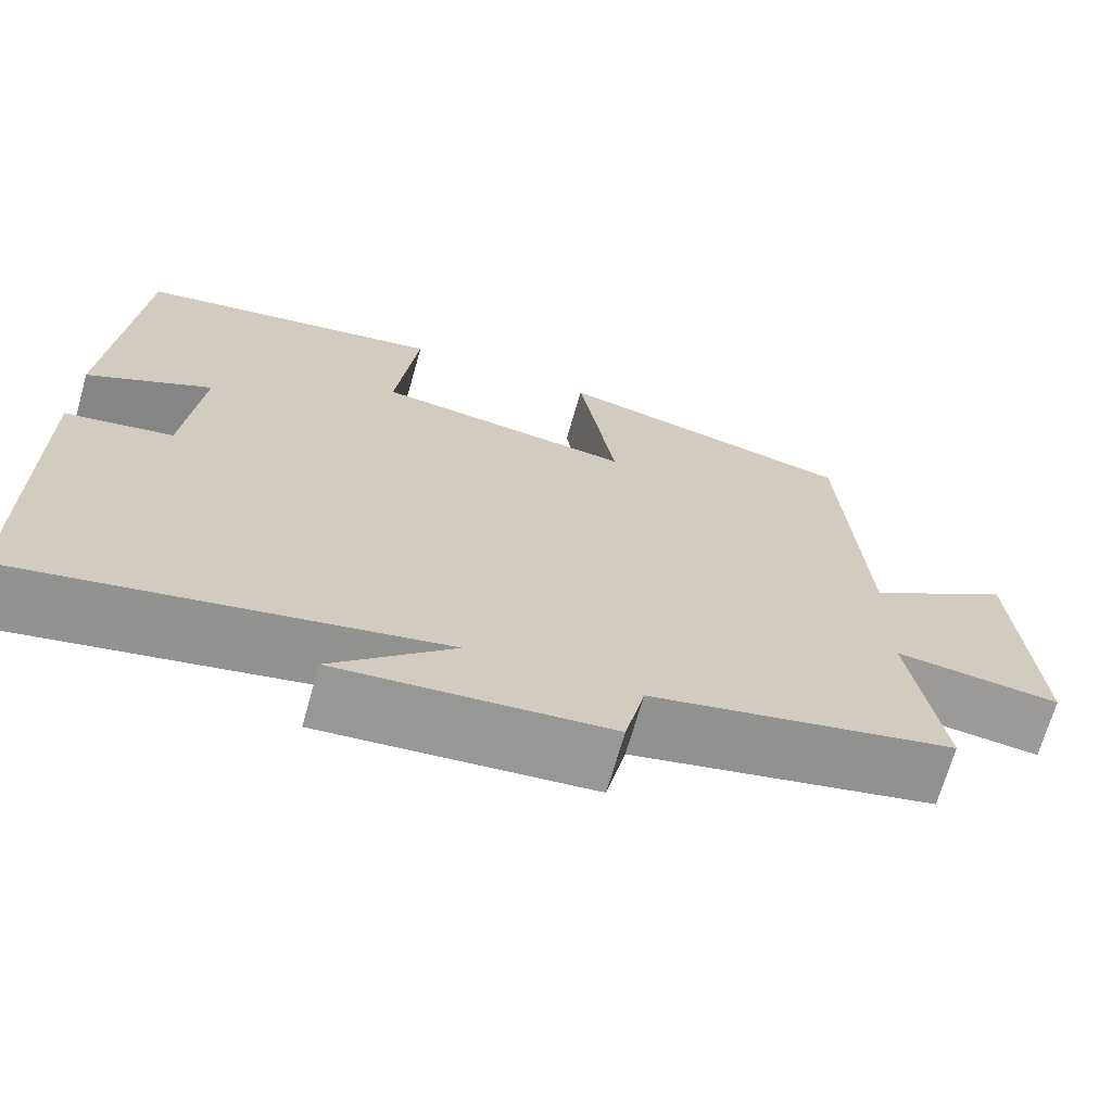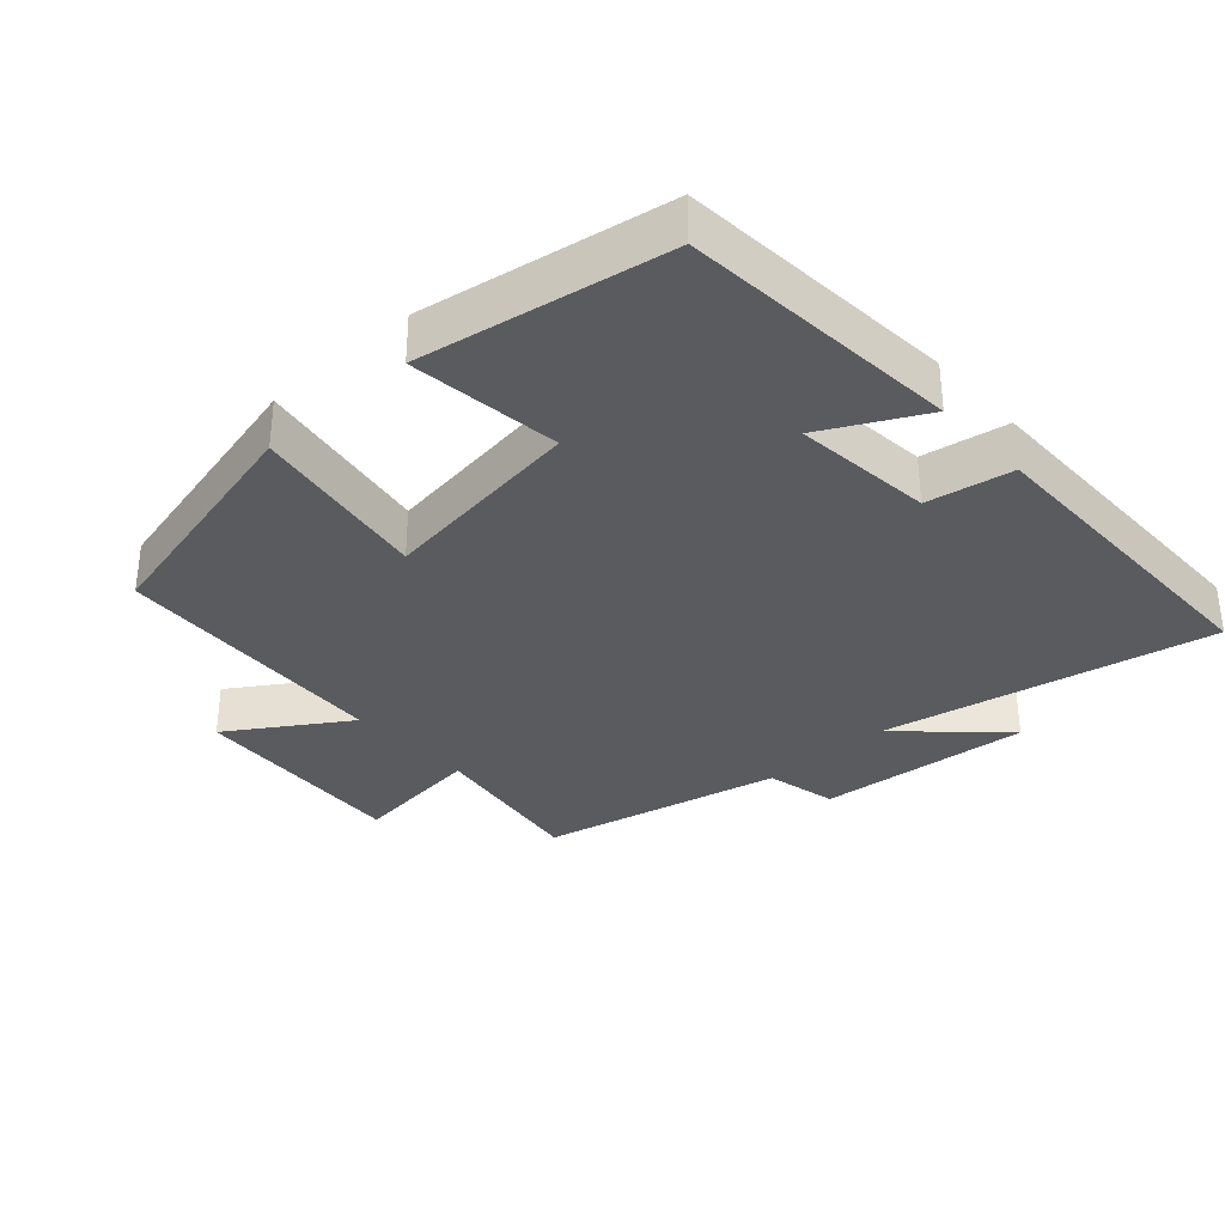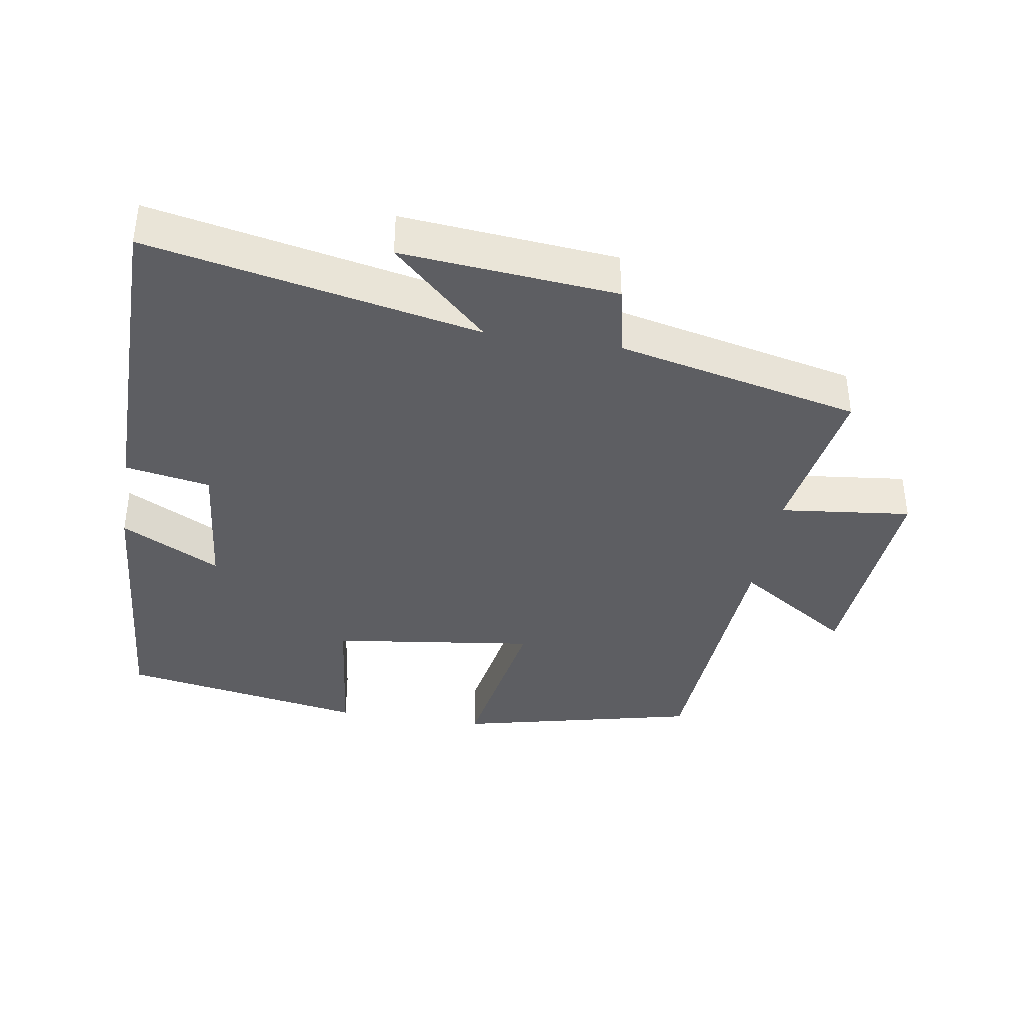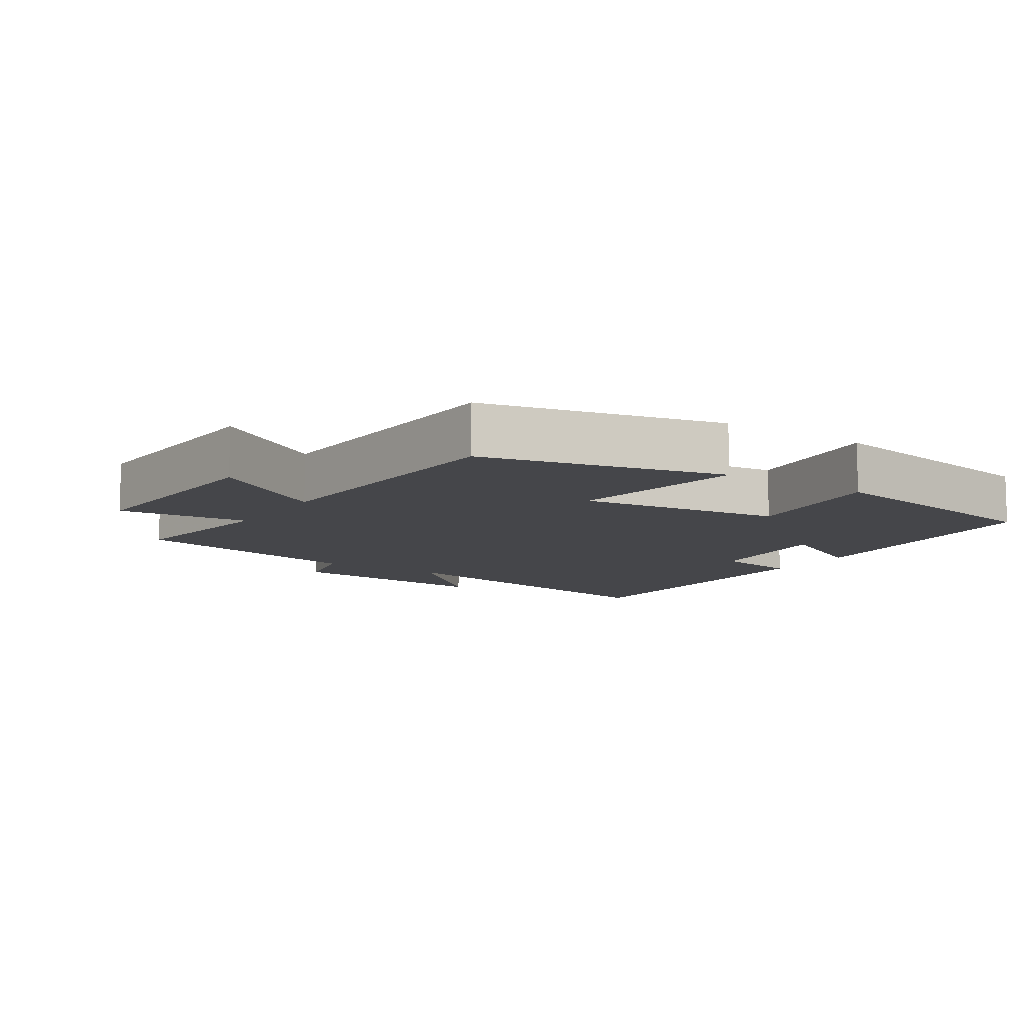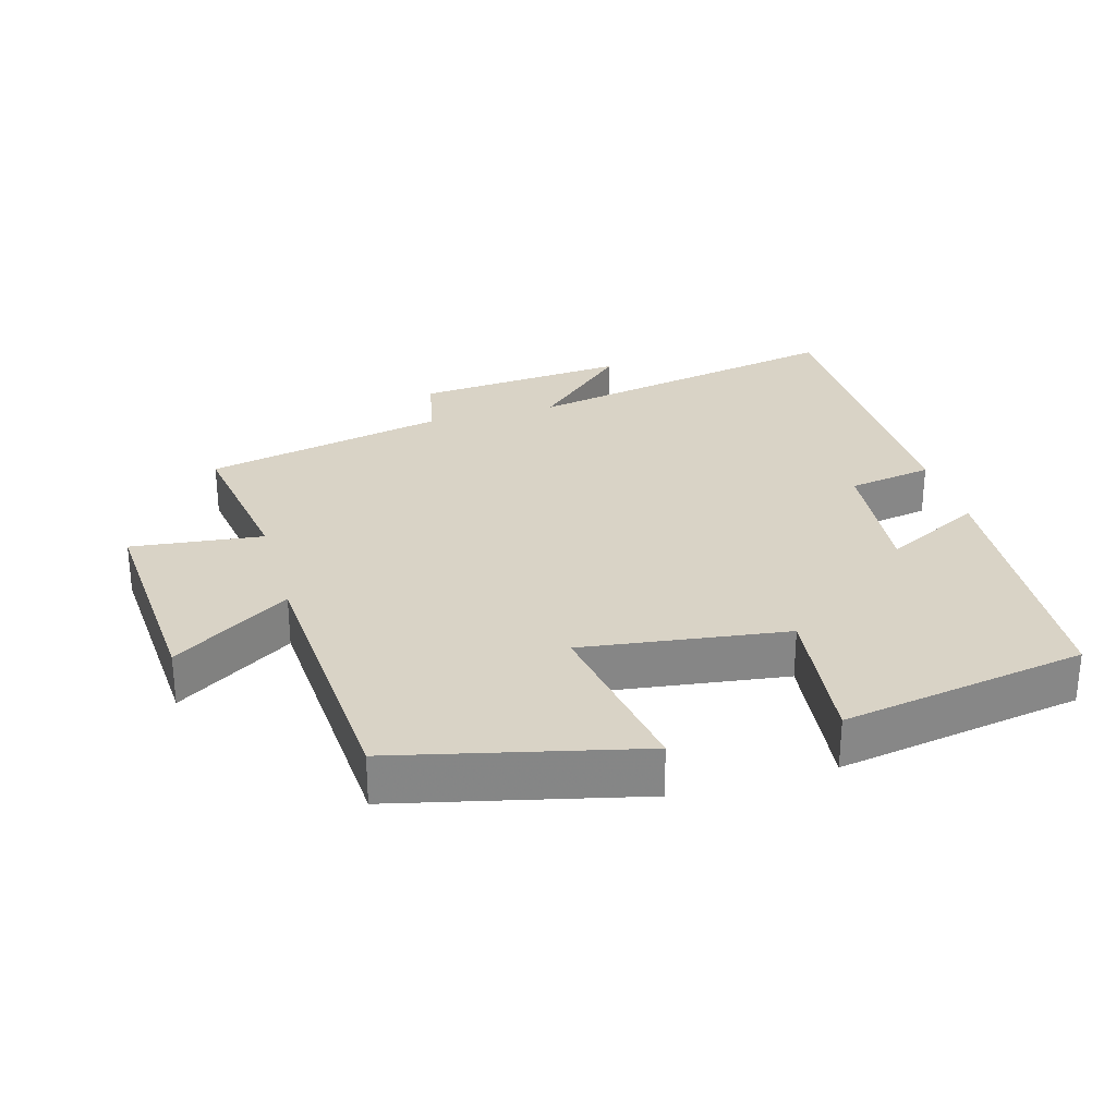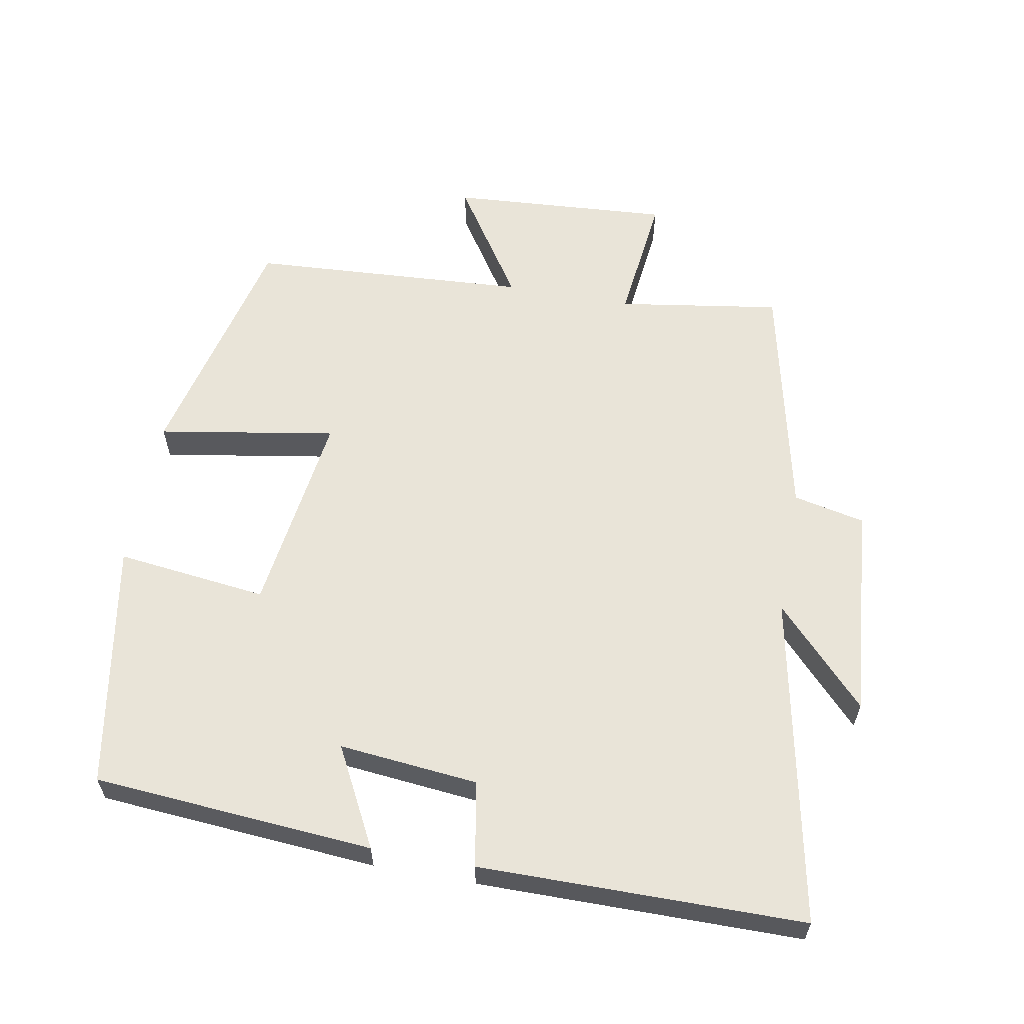
<metadata>
{"format":"obj","ext":"obj","renderer":"f3d","projection":"perspective","resolution":1024,"background":"white","views":[{"elev":-69.1,"azim":164.1,"up":"+Z"},{"elev":-33.4,"azim":42.3,"up":"+Y"},{"elev":-38.3,"azim":170.7,"up":"+Y"},{"elev":-9.9,"azim":-33.2,"up":"+Y"},{"elev":28.3,"azim":-15.9,"up":"+Y"},{"elev":59.9,"azim":100.4,"up":"+Y"}]}
</metadata>
<code>
v -0.475 0.07 0.417
v -0.122 0.07 0.5
v -0.166 0.07 0.239
v 0.134 0.07 0.279
v 0.108 0.07 0.5
v 0.469 0.07 0.437
v 0.5 0.07 0.027
v 0.355 0.07 0.103
v 0.375 0.07 -0.101
v 0.5 0.07 -0.123
v 0.497 0.07 -0.597
v 0.014 0.07 -0.5
v 0.155 0.07 -0.633
v -0.159 0.07 -0.605
v -0.182 0.07 -0.5
v -0.537 0.07 -0.421
v -0.5 0.07 -0.182
v -0.693 0.07 -0.204
v -0.671 0.07 0.12
v -0.5 0.07 0.008
v -0.475 0 0.417
v -0.122 0 0.5
v -0.166 0 0.239
v 0.134 0 0.279
v 0.108 0 0.5
v 0.469 0 0.437
v 0.5 0 0.027
v 0.355 0 0.103
v 0.375 0 -0.101
v 0.5 0 -0.123
v 0.497 0 -0.597
v 0.014 0 -0.5
v 0.155 0 -0.633
v -0.159 0 -0.605
v -0.182 0 -0.5
v -0.537 0 -0.421
v -0.5 0 -0.182
v -0.693 0 -0.204
v -0.671 0 0.12
v -0.5 0 0.008
f 17 18 19 20
f 17 20 1 2
f 15 16 17
f 12 13 14 15
f 12 15 17
f 9 10 11 12
f 8 9 12 17
f 5 6 7 8
f 4 5 8
f 3 4 8 17
f 2 3 17
f 40 39 38 37
f 22 21 40 37
f 37 36 35
f 35 34 33 32
f 37 35 32
f 32 31 30 29
f 37 32 29 28
f 28 27 26 25
f 28 25 24
f 37 28 24 23
f 37 23 22
f 1 21 22 2
f 2 22 23 3
f 3 23 24 4
f 4 24 25 5
f 5 25 26 6
f 6 26 27 7
f 7 27 28 8
f 8 28 29 9
f 9 29 30 10
f 10 30 31 11
f 11 31 32 12
f 12 32 33 13
f 13 33 34 14
f 14 34 35 15
f 15 35 36 16
f 16 36 37 17
f 17 37 38 18
f 18 38 39 19
f 19 39 40 20
f 20 40 21 1

</code>
